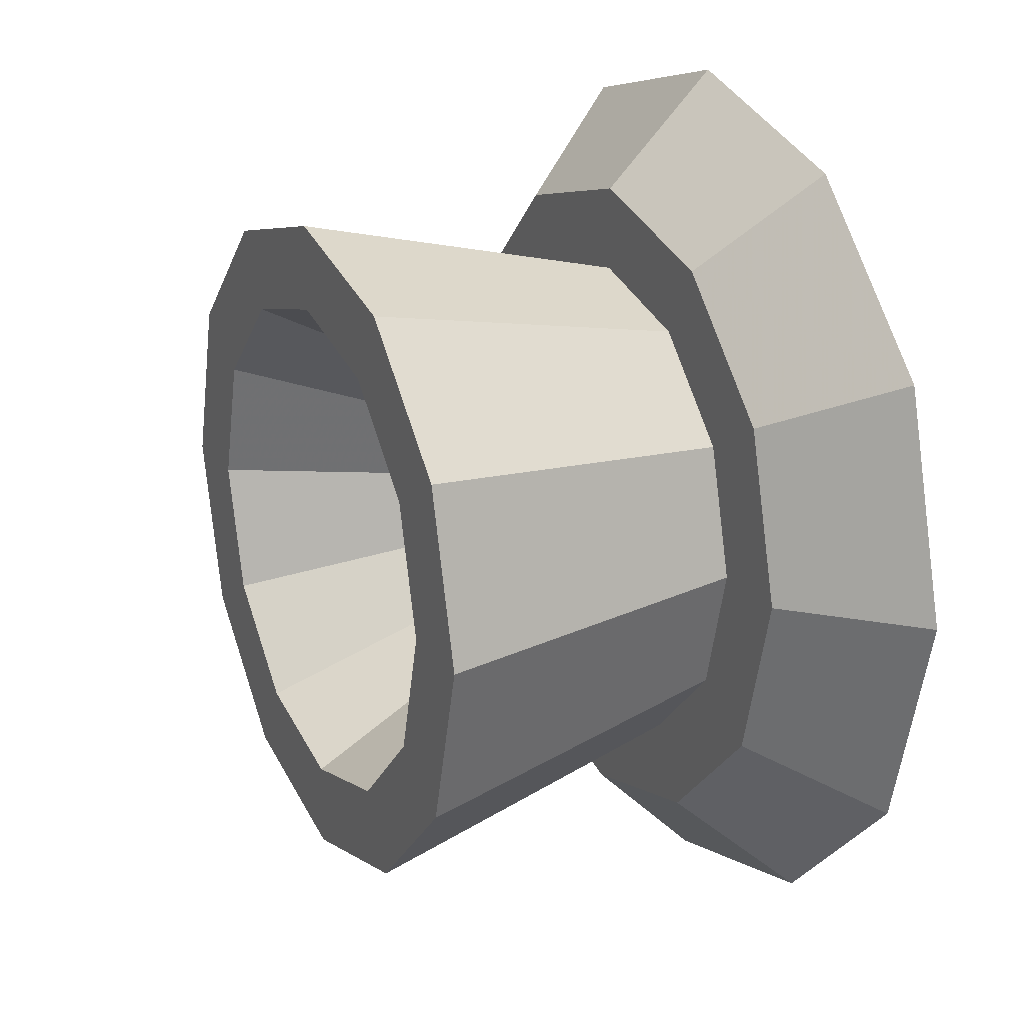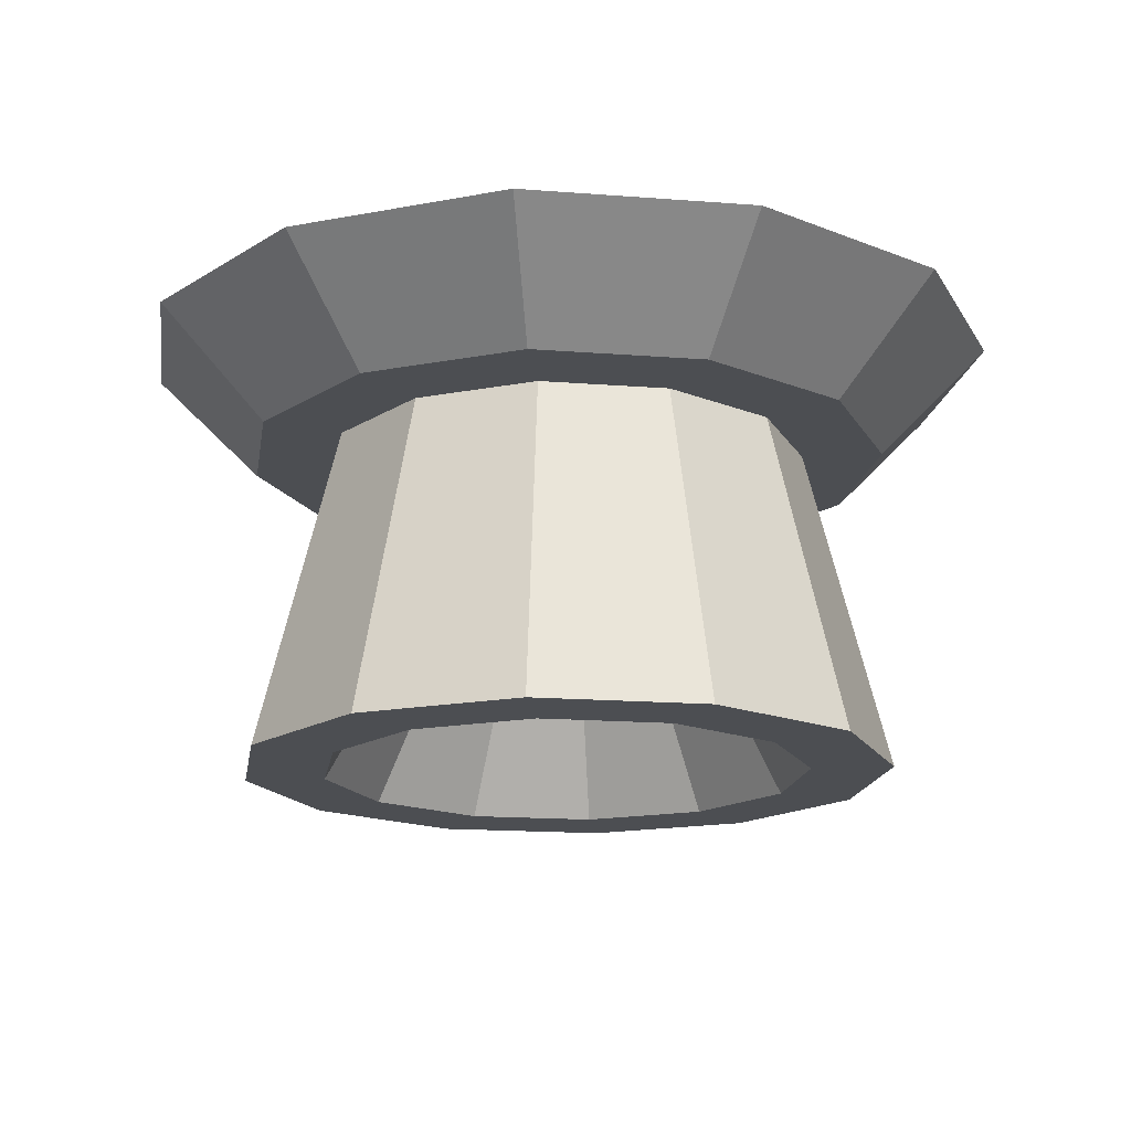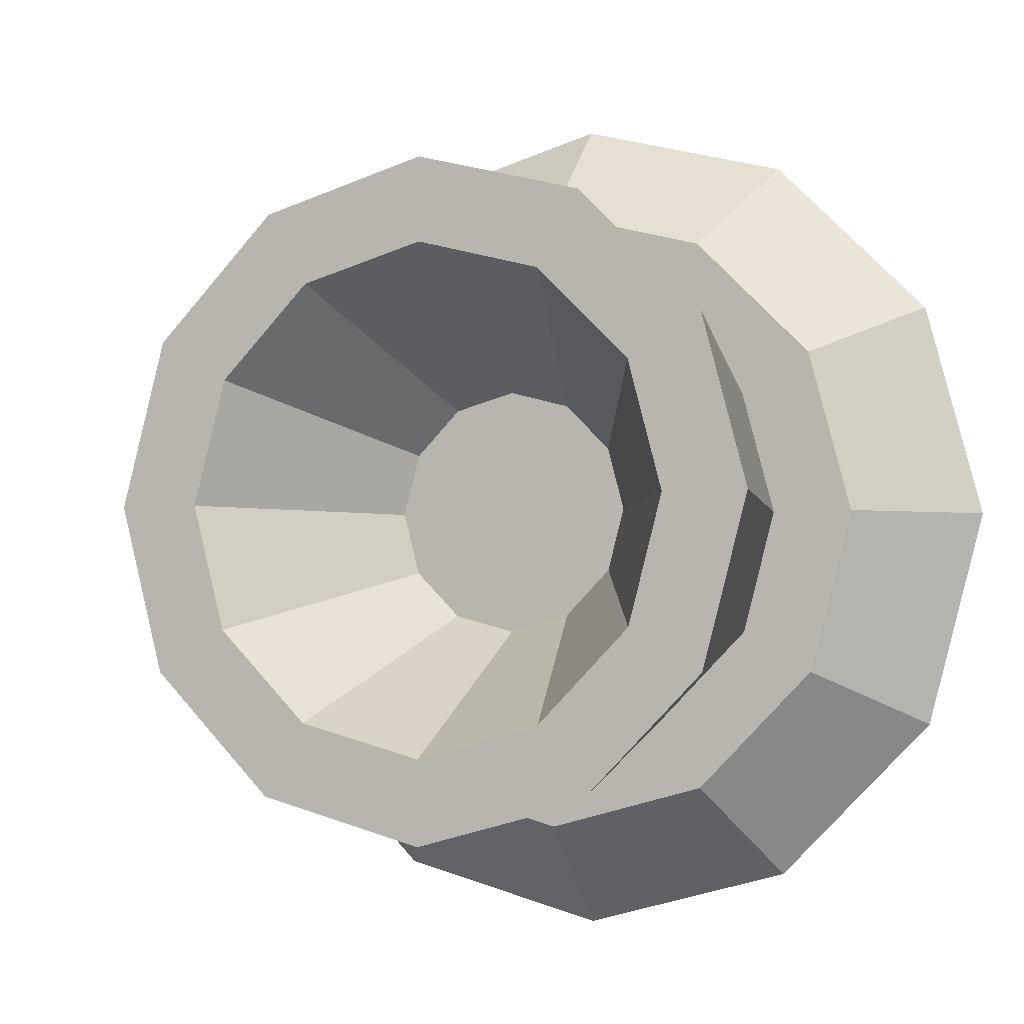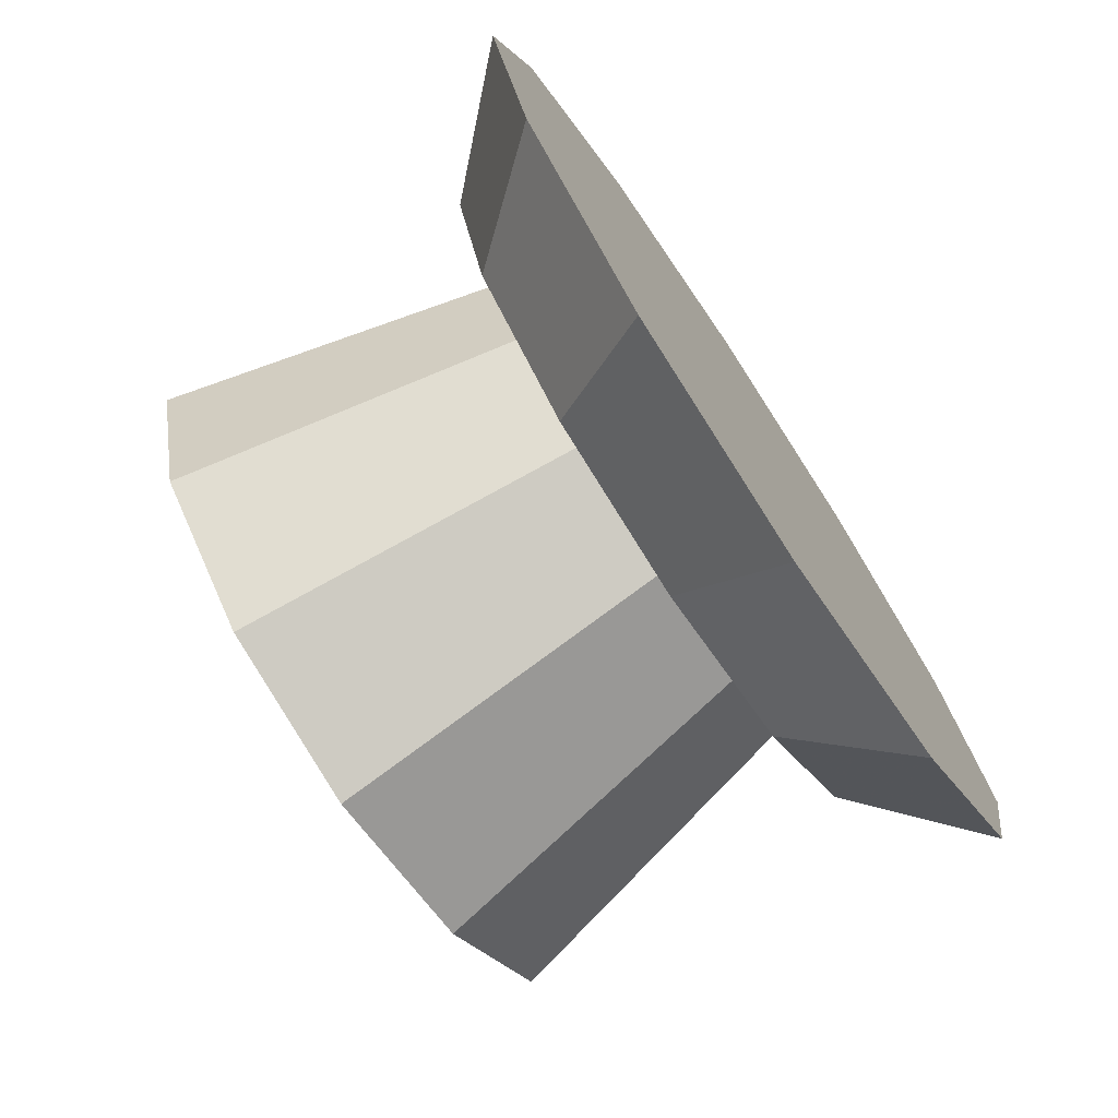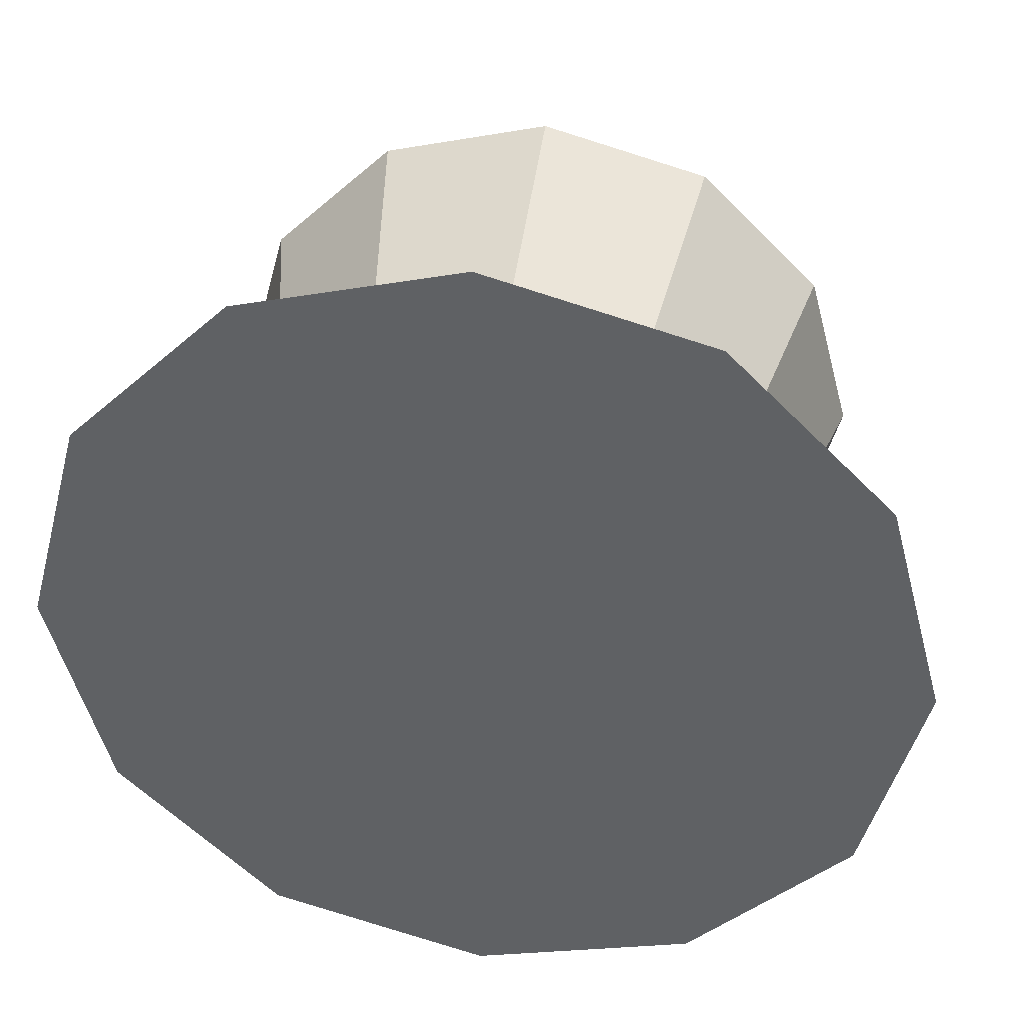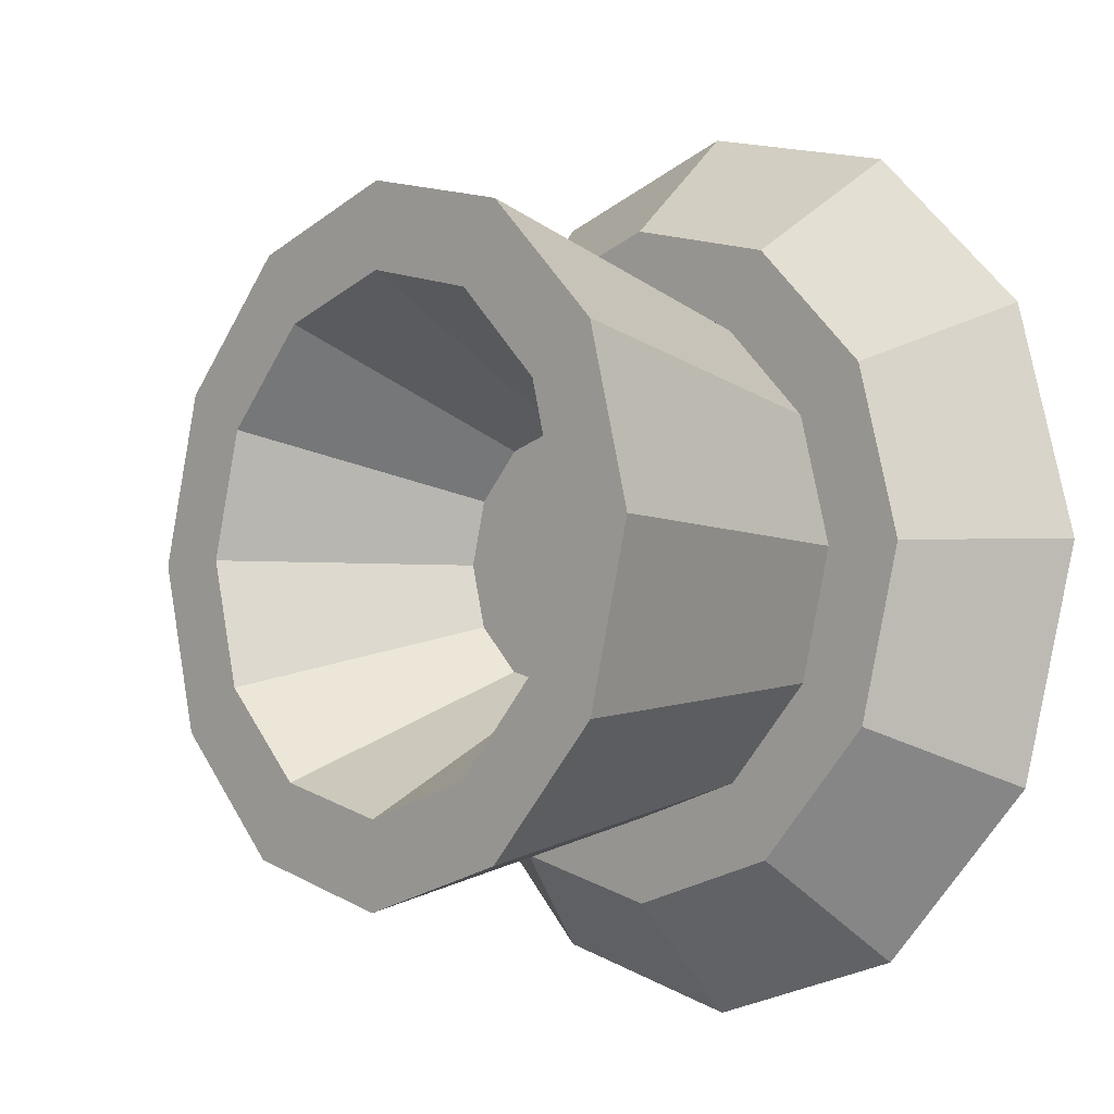
<metadata>
{"format":"obj","ext":"obj","renderer":"f3d","projection":"perspective","resolution":1024,"background":"white","views":[{"elev":21.5,"azim":63.7,"up":"+Z"},{"elev":-16.7,"azim":126.1,"up":"+Y"},{"elev":-3.6,"azim":24.0,"up":"+Z"},{"elev":-74.3,"azim":123.5,"up":"+Z"},{"elev":39.0,"azim":-171.1,"up":"+Z"},{"elev":-5.2,"azim":48.1,"up":"+Z"}]}
</metadata>
<code>
v 0 0.3775 -0.375
v -0.1875 0.3775 -0.3248
v -0.3248 0.3775 -0.1875
v -0.375 0.3775 0
v -0.3248 0.3775 0.1875
v -0.1875 0.3775 0.3248
v 0 0.3775 0.375
v 0.1875 0.3775 0.3248
v 0.3248 0.3775 0.1875
v 0.375 0.3775 0
v 0.3248 0.3775 -0.1875
v 0.1875 0.3775 -0.3248
v -0.1406 0.2838 -0.2436
v 0 0.2838 -0.2812
v -0.2436 0.2838 -0.1406
v -0.2812 0.2838 0
v -0.2436 0.2838 0.1406
v -0.1406 0.2838 0.2436
v 0 0.2838 0.2812
v 0.1406 0.2838 0.2436
v 0.2436 0.2838 0.1406
v 0.2812 0.2838 0
v 0.2436 0.2838 -0.1406
v 0.1406 0.2838 -0.2436
v 0.05273 0.19 -0.09134
v 0.09134 0.19 -0.05273
v 0.1055 0.19 0
v 0.09134 0.19 0.05273
v 0.05273 0.19 0.09134
v 0 0.19 0.1055
v -0.05273 0.19 0.09134
v -0.09134 0.19 0.05273
v -0.1055 0.19 0
v -0.09134 0.19 -0.05273
v 0 0.19 -0.1055
v -0.05273 0.19 -0.09134
v -0.1055 0.0025 -0.1827
v -0.1827 0.0025 -0.1055
v -0.2109 0.0025 0
v -0.1827 0.0025 0.1055
v -0.1055 0.0025 0.1827
v 0 0.0025 0.2109
v 0.1055 0.0025 0.1827
v 0.1827 0.0025 0.1055
v 0.2109 0.0025 0
v 0.1827 0.0025 -0.1055
v 0.1055 0.0025 -0.1827
v 0 0.0025 -0.2109
v -0.1055 0.2838 -0.1827
v -0.1827 0.2838 -0.1055
v -0.2109 0.2838 0
v -0.1827 0.2838 0.1055
v -0.1055 0.2838 0.1827
v 0 0.2838 0.2109
v 0.1055 0.2838 0.1827
v 0.1827 0.2838 0.1055
v 0.2109 0.2838 0
v 0.1827 0.2838 -0.1055
v 0.1055 0.2838 -0.1827
v 0 0.2838 -0.2109
v 0.1406 0.0025 -0.2436
v 0.2436 0.0025 -0.1406
v 0.2812 0.0025 0
v 0.2436 0.0025 0.1406
v 0.1406 0.0025 0.2436
v 0 0.0025 0.2812
v -0.1406 0.0025 0.2436
v -0.2436 0.0025 0.1406
v -0.2812 0.0025 0
v -0.2436 0.0025 -0.1406
v -0.1406 0.0025 -0.2436
v 0 0.0025 -0.2812
f 7 9 1
f 23 19 15
f 9 8 20
f 5 17 18
f 12 24 14
f 2 13 15
f 9 21 22
f 7 6 18
f 4 3 15
f 10 22 23
f 8 7 19
f 4 16 17
f 12 11 23
f 1 14 13
f 44 28 27
f 38 37 36
f 47 25 35
f 40 32 31
f 43 29 28
f 48 35 36
f 46 26 25
f 39 33 32
f 42 30 29
f 45 27 26
f 39 38 34
f 26 30 34
f 66 67 41
f 70 38 39
f 63 45 46
f 66 42 43
f 69 39 40
f 62 46 47
f 72 48 37
f 65 43 44
f 68 40 41
f 61 47 48
f 71 37 38
f 66 54 53
f 69 51 50
f 63 62 58
f 65 55 54
f 68 52 51
f 62 61 59
f 71 49 60
f 64 56 55
f 67 53 52
f 72 60 59
f 70 50 49
f 63 57 56
f 41 31 30
f 64 44 45
f 1 2 3
f 3 4 5
f 5 6 7
f 7 8 9
f 9 10 11
f 11 12 1
f 1 3 5
f 5 7 1
f 9 11 1
f 15 13 23
f 14 24 23
f 23 22 21
f 21 20 19
f 19 18 17
f 17 16 15
f 13 14 23
f 23 21 19
f 19 17 15
f 21 9 20
f 6 5 18
f 1 12 14
f 3 2 15
f 10 9 22
f 19 7 18
f 16 4 15
f 11 10 23
f 20 8 19
f 5 4 17
f 24 12 23
f 2 1 13
f 45 44 27
f 34 38 36
f 48 47 35
f 41 40 31
f 44 43 28
f 37 48 36
f 47 46 25
f 40 39 32
f 43 42 29
f 46 45 26
f 33 39 34
f 34 36 35
f 35 25 26
f 26 27 30
f 28 29 30
f 30 31 32
f 32 33 34
f 34 35 26
f 27 28 30
f 30 32 34
f 42 66 41
f 69 70 39
f 62 63 46
f 65 66 43
f 68 69 40
f 61 62 47
f 71 72 37
f 64 65 44
f 67 68 41
f 72 61 48
f 70 71 38
f 67 66 53
f 70 69 50
f 57 63 58
f 66 65 54
f 69 68 51
f 58 62 59
f 72 71 60
f 65 64 55
f 68 67 52
f 61 72 59
f 71 70 49
f 64 63 56
f 42 41 30
f 63 64 45

</code>
